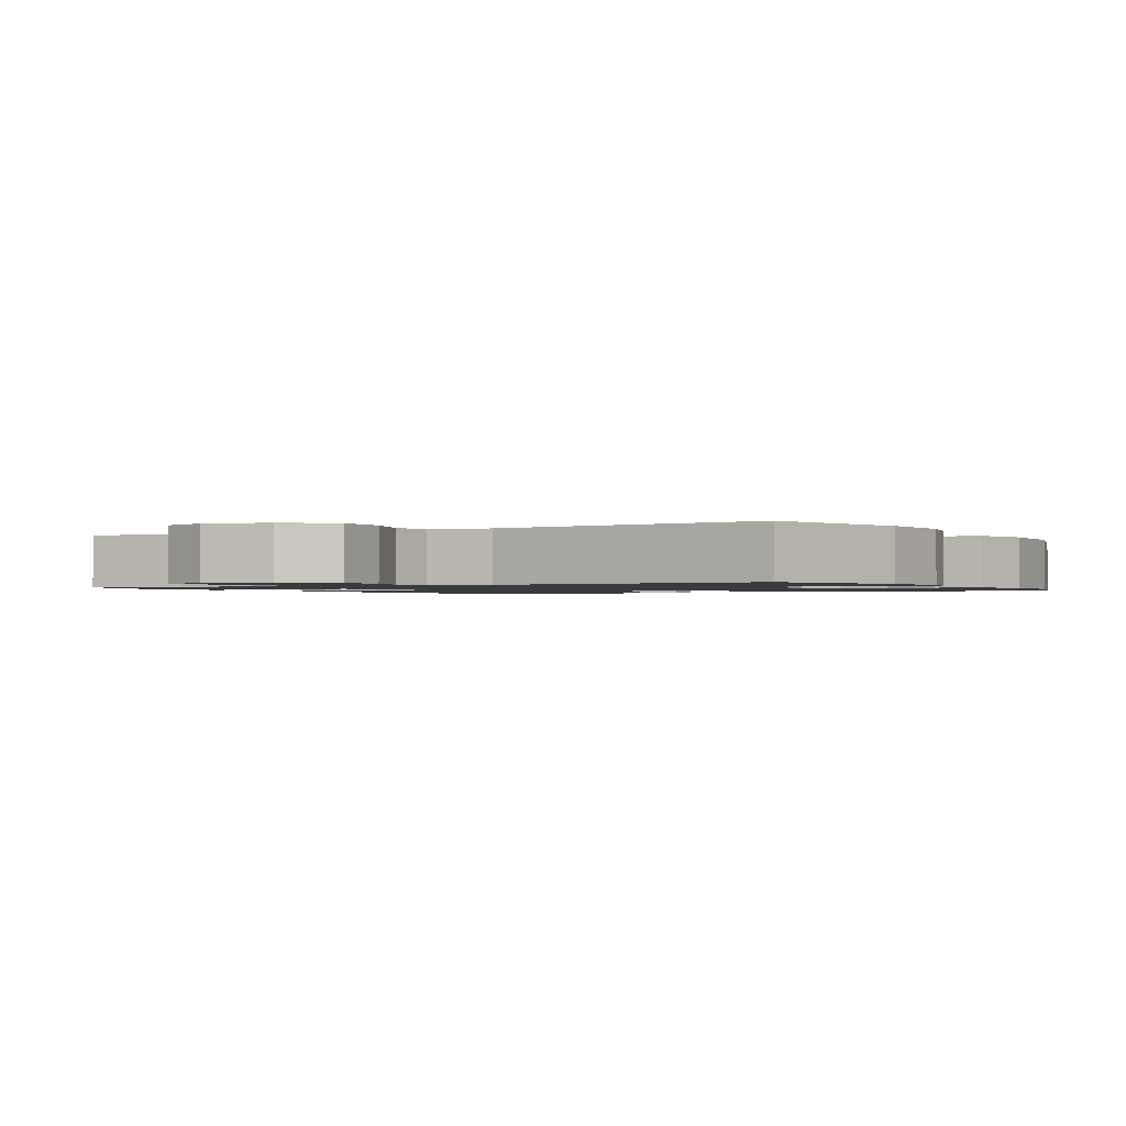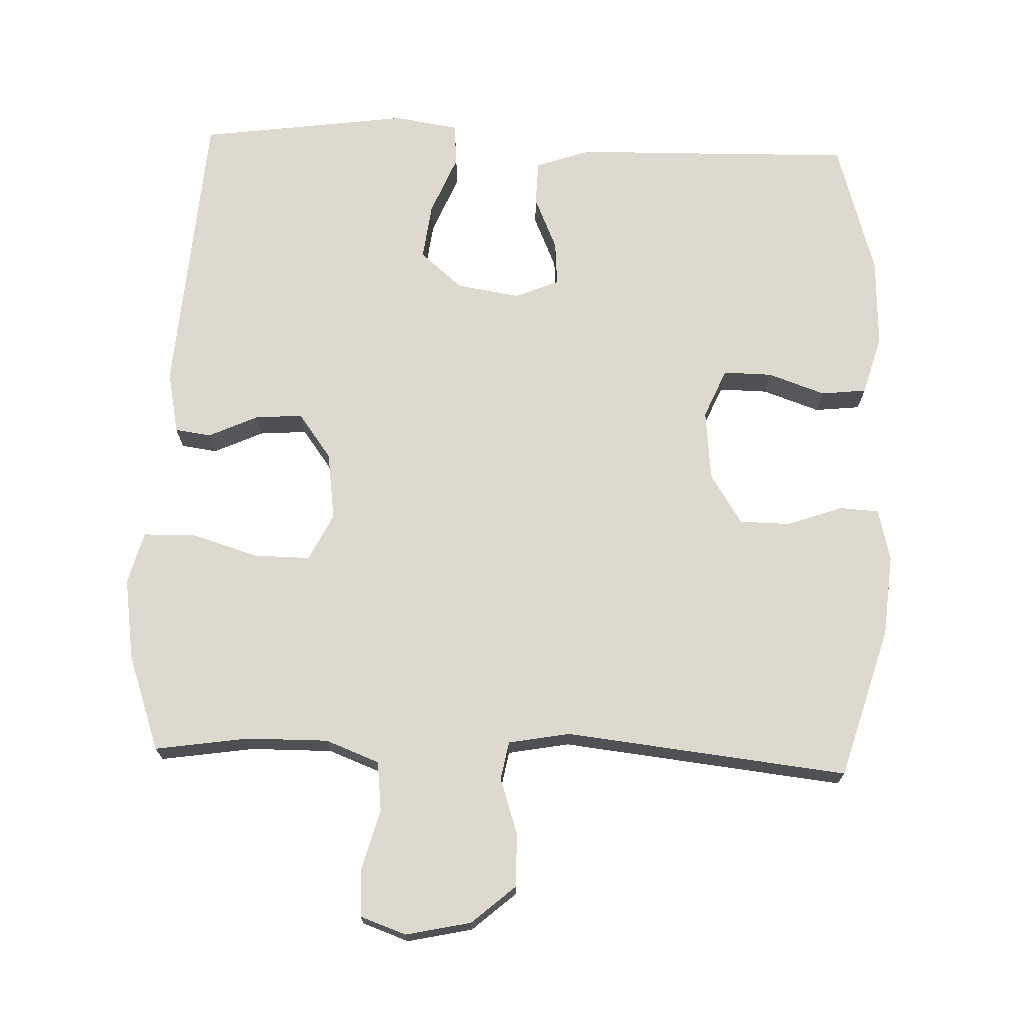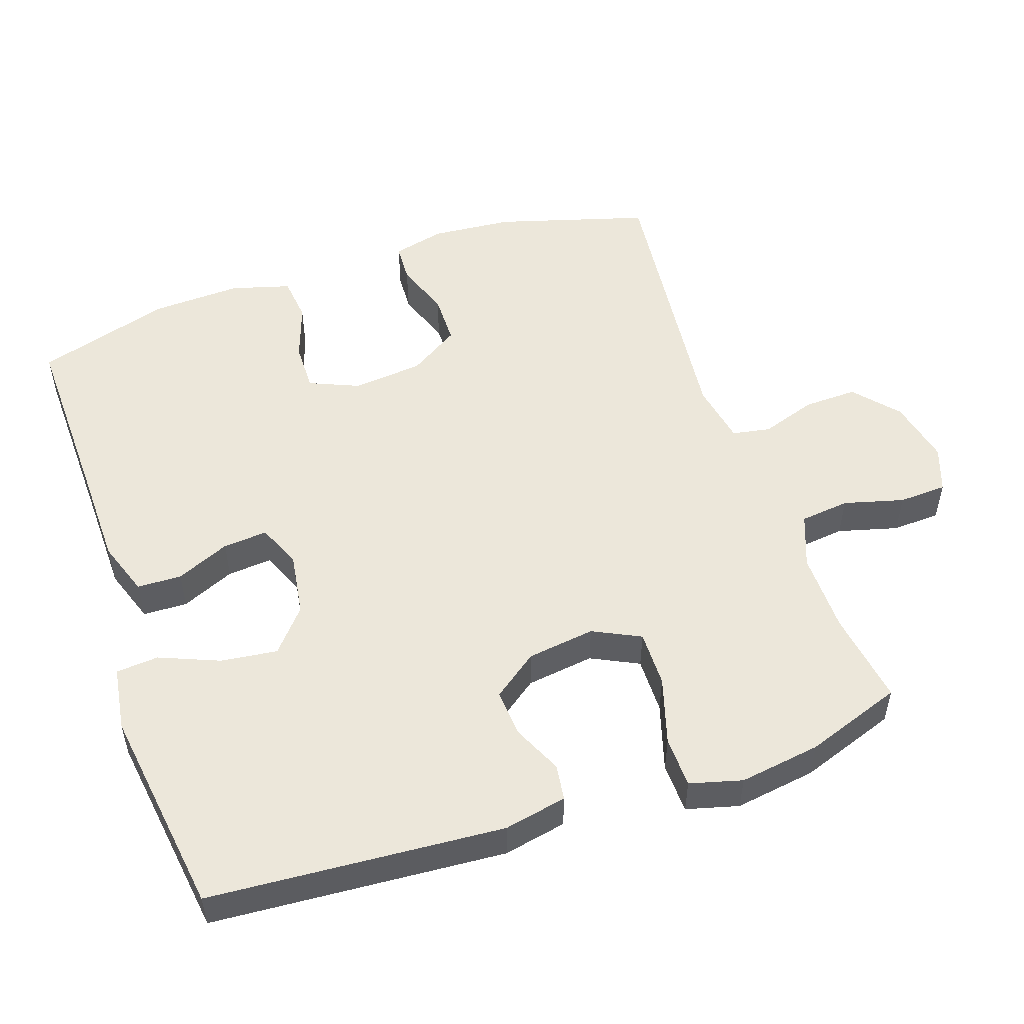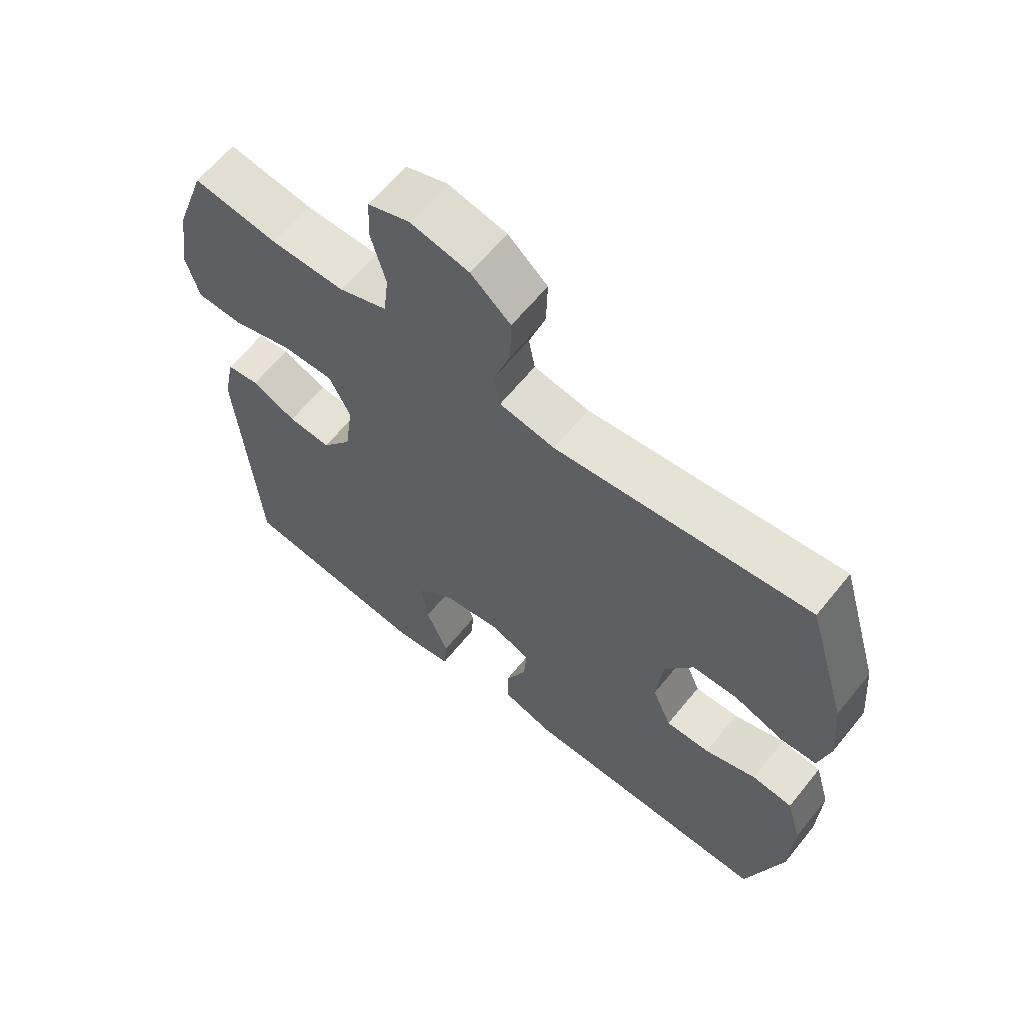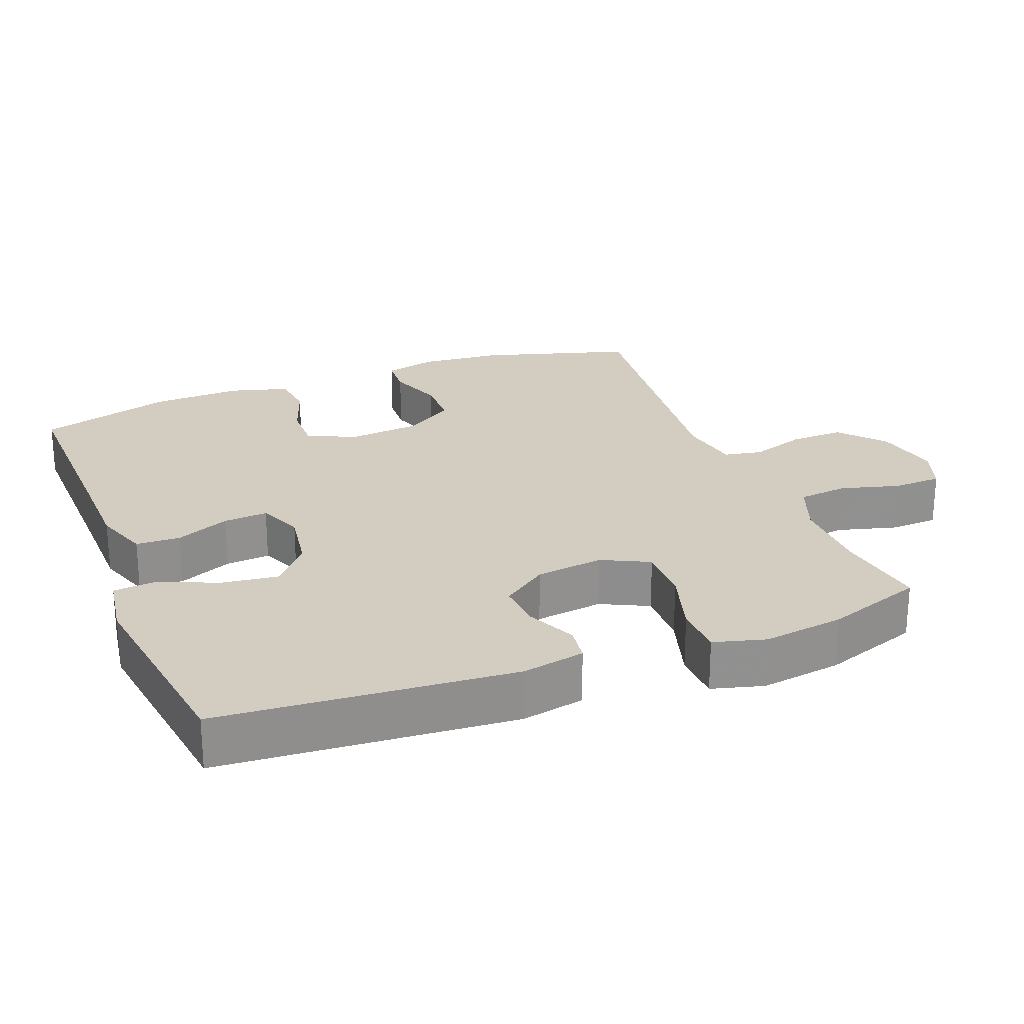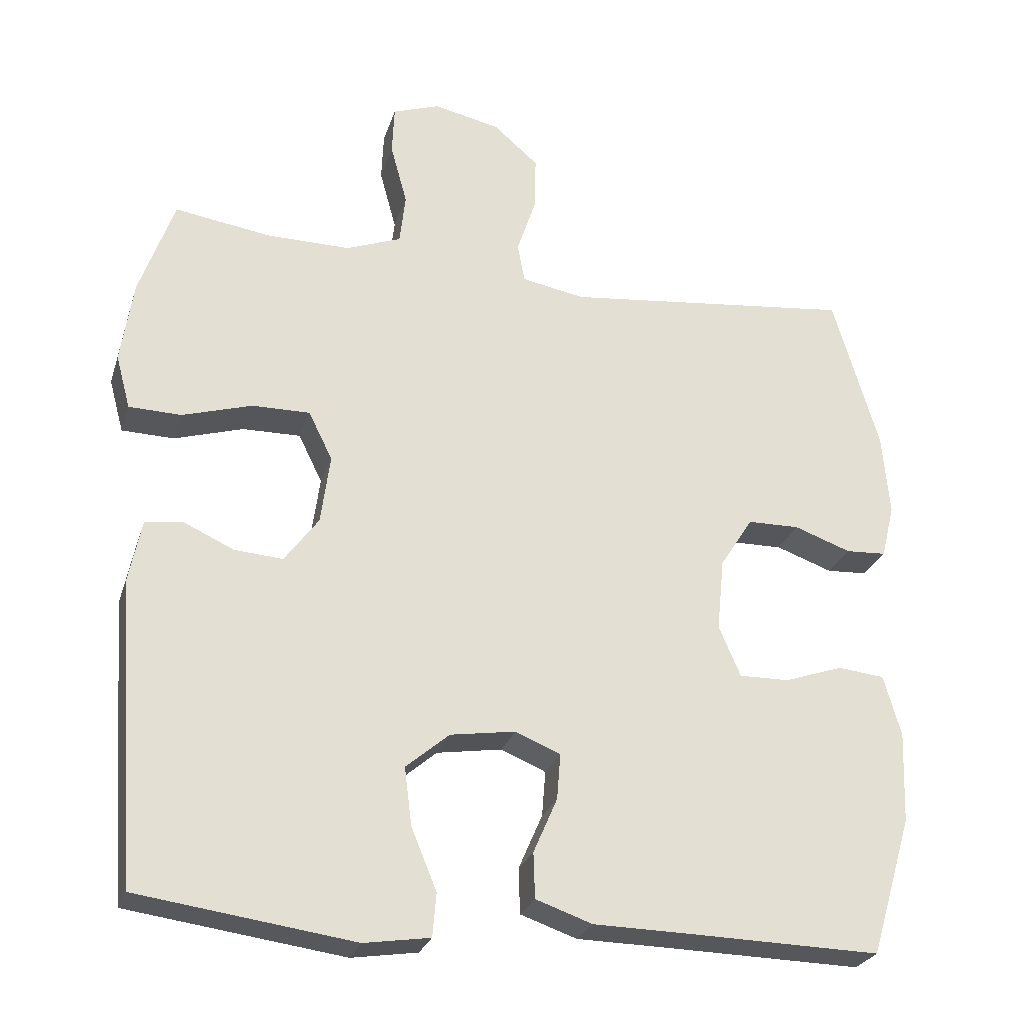
<metadata>
{"format":"obj","ext":"obj","renderer":"f3d","projection":"perspective","resolution":1024,"background":"white","views":[{"elev":-1.3,"azim":29.2,"up":"+Y"},{"elev":71.4,"azim":2.1,"up":"+Y"},{"elev":52.3,"azim":-108.9,"up":"+Y"},{"elev":63.0,"azim":38.9,"up":"+Z"},{"elev":24.6,"azim":-111.2,"up":"+Y"},{"elev":-26.4,"azim":-15.9,"up":"+Z"}]}
</metadata>
<code>
v -0.5 0.07 -0.5
v -0.53 0.07 -0.084
v -0.512 0.07 0.005
v -0.461 0.07 0.012
v -0.391 0.07 -0.02
v -0.324 0.07 -0.025
v -0.277 0.07 0.039
v -0.264 0.07 0.135
v -0.297 0.07 0.202
v -0.377 0.07 0.201
v -0.473 0.07 0.172
v -0.545 0.07 0.174
v -0.565 0.07 0.248
v -0.548 0.07 0.363
v -0.5 0.07 0.5
v -0.367 0.07 0.48
v -0.252 0.07 0.479
v -0.176 0.07 0.508
v -0.168 0.07 0.578
v -0.191 0.07 0.663
v -0.188 0.07 0.731
v -0.123 0.07 0.754
v -0.031 0.07 0.734
v 0.031 0.07 0.68
v 0.029 0.07 0.604
v 0.003 0.07 0.526
v 0.013 0.07 0.472
v 0.1 0.07 0.456
v 0.5 0.07 0.5
v 0.563 0.07 0.286
v 0.573 0.07 0.171
v 0.555 0.07 0.097
v 0.499 0.07 0.094
v 0.421 0.07 0.122
v 0.349 0.07 0.121
v 0.304 0.07 0.05
v 0.294 0.07 -0.05
v 0.324 0.07 -0.12
v 0.393 0.07 -0.119
v 0.474 0.07 -0.091
v 0.538 0.07 -0.098
v 0.562 0.07 -0.182
v 0.557 0.07 -0.309
v 0.5 0.07 -0.5
v 0.225 0.07 -0.494
v 0.103 0.07 -0.492
v 0.025 0.07 -0.465
v 0.023 0.07 -0.402
v 0.056 0.07 -0.326
v 0.061 0.07 -0.263
v -0.001 0.07 -0.237
v -0.091 0.07 -0.251
v -0.151 0.07 -0.302
v -0.141 0.07 -0.382
v -0.106 0.07 -0.467
v -0.111 0.07 -0.527
v -0.202 0.07 -0.541
v -0.5 0 -0.5
v -0.53 0 -0.084
v -0.512 0 0.005
v -0.461 0 0.012
v -0.391 0 -0.02
v -0.324 0 -0.025
v -0.277 0 0.039
v -0.264 0 0.135
v -0.297 0 0.202
v -0.377 0 0.201
v -0.473 0 0.172
v -0.545 0 0.174
v -0.565 0 0.248
v -0.548 0 0.363
v -0.5 0 0.5
v -0.367 0 0.48
v -0.252 0 0.479
v -0.176 0 0.508
v -0.168 0 0.578
v -0.191 0 0.663
v -0.188 0 0.731
v -0.123 0 0.754
v -0.031 0 0.734
v 0.031 0 0.68
v 0.029 0 0.604
v 0.003 0 0.526
v 0.013 0 0.472
v 0.1 0 0.456
v 0.5 0 0.5
v 0.563 0 0.286
v 0.573 0 0.171
v 0.555 0 0.097
v 0.499 0 0.094
v 0.421 0 0.122
v 0.349 0 0.121
v 0.304 0 0.05
v 0.294 0 -0.05
v 0.324 0 -0.12
v 0.393 0 -0.119
v 0.474 0 -0.091
v 0.538 0 -0.098
v 0.562 0 -0.182
v 0.557 0 -0.309
v 0.5 0 -0.5
v 0.225 0 -0.494
v 0.103 0 -0.492
v 0.025 0 -0.465
v 0.023 0 -0.402
v 0.056 0 -0.326
v 0.061 0 -0.263
v -0.001 0 -0.237
v -0.091 0 -0.251
v -0.151 0 -0.302
v -0.141 0 -0.382
v -0.106 0 -0.467
v -0.111 0 -0.527
v -0.202 0 -0.541
f 54 55 56 57
f 53 54 57 1
f 52 53 1 2
f 51 52 2 3
f 50 51 3 4
f 46 47 48 49
f 45 46 49 50
f 44 45 50
f 43 44 50
f 39 40 41 42
f 38 39 42 43
f 31 32 33 34
f 31 34 35
f 28 29 30 31
f 27 28 31 35
f 23 24 25 26
f 21 22 23 26
f 19 20 21 26
f 18 19 26 27
f 17 18 27 35
f 13 14 15 16
f 10 11 12 13
f 9 10 13 16
f 8 9 16 17
f 50 4 5
f 38 43 50 5
f 8 17 35 36
f 7 8 36 37
f 6 7 37 38
f 5 6 38
f 114 113 112 111
f 58 114 111 110
f 59 58 110 109
f 60 59 109 108
f 61 60 108 107
f 106 105 104 103
f 107 106 103 102
f 107 102 101
f 107 101 100
f 99 98 97 96
f 100 99 96 95
f 91 90 89 88
f 92 91 88
f 88 87 86 85
f 92 88 85 84
f 83 82 81 80
f 83 80 79 78
f 83 78 77 76
f 84 83 76 75
f 92 84 75 74
f 73 72 71 70
f 70 69 68 67
f 73 70 67 66
f 74 73 66 65
f 62 61 107
f 62 107 100 95
f 93 92 74 65
f 94 93 65 64
f 95 94 64 63
f 95 63 62
f 1 58 59 2
f 2 59 60 3
f 3 60 61 4
f 4 61 62 5
f 5 62 63 6
f 6 63 64 7
f 7 64 65 8
f 8 65 66 9
f 9 66 67 10
f 10 67 68 11
f 11 68 69 12
f 12 69 70 13
f 13 70 71 14
f 14 71 72 15
f 15 72 73 16
f 16 73 74 17
f 17 74 75 18
f 18 75 76 19
f 19 76 77 20
f 20 77 78 21
f 21 78 79 22
f 22 79 80 23
f 23 80 81 24
f 24 81 82 25
f 25 82 83 26
f 26 83 84 27
f 27 84 85 28
f 28 85 86 29
f 29 86 87 30
f 30 87 88 31
f 31 88 89 32
f 32 89 90 33
f 33 90 91 34
f 34 91 92 35
f 35 92 93 36
f 36 93 94 37
f 37 94 95 38
f 38 95 96 39
f 39 96 97 40
f 40 97 98 41
f 41 98 99 42
f 42 99 100 43
f 43 100 101 44
f 44 101 102 45
f 45 102 103 46
f 46 103 104 47
f 47 104 105 48
f 48 105 106 49
f 49 106 107 50
f 50 107 108 51
f 51 108 109 52
f 52 109 110 53
f 53 110 111 54
f 54 111 112 55
f 55 112 113 56
f 56 113 114 57
f 57 114 58 1

</code>
